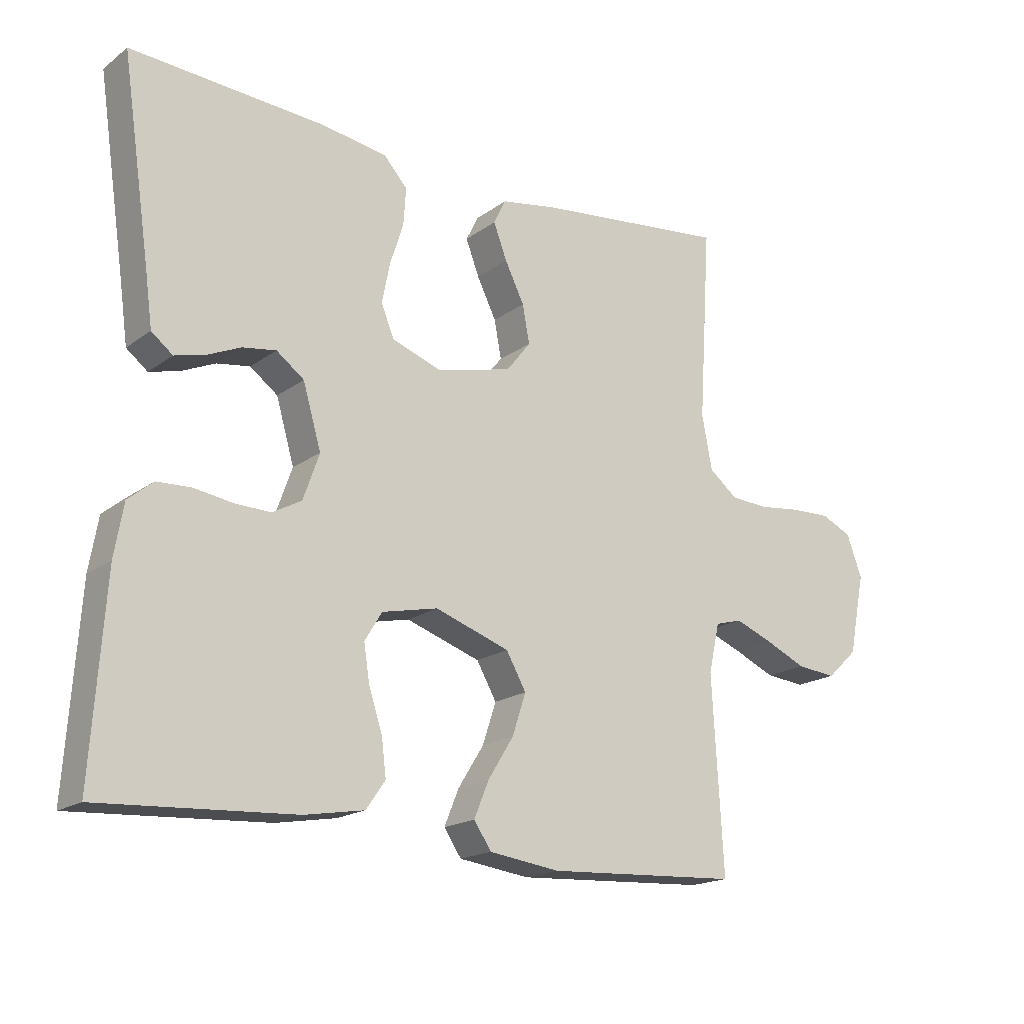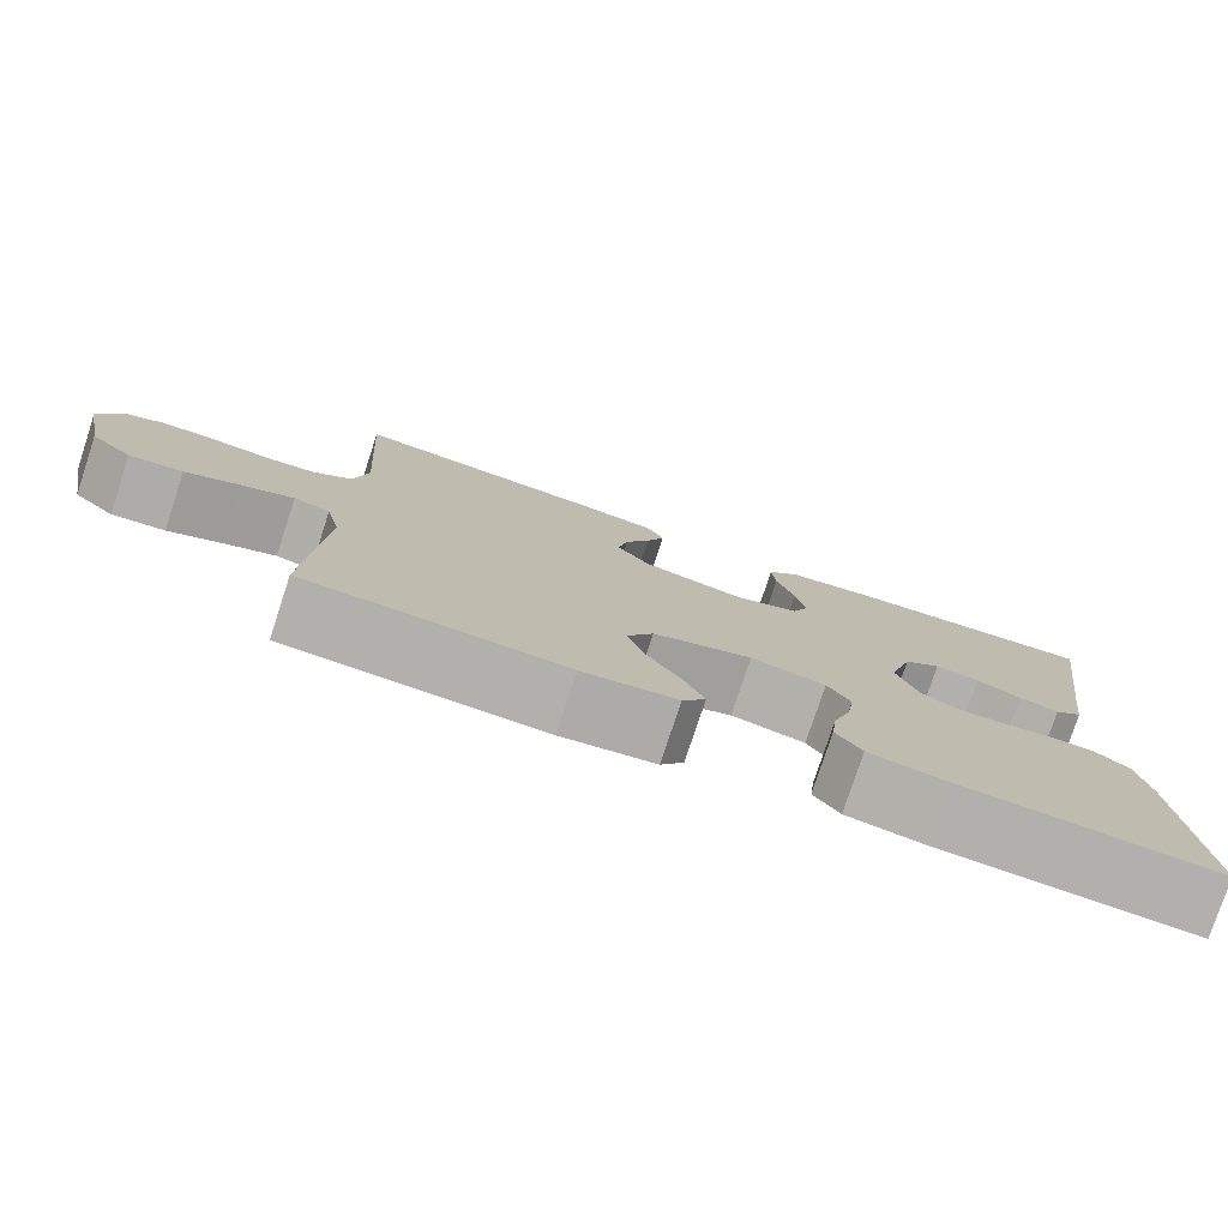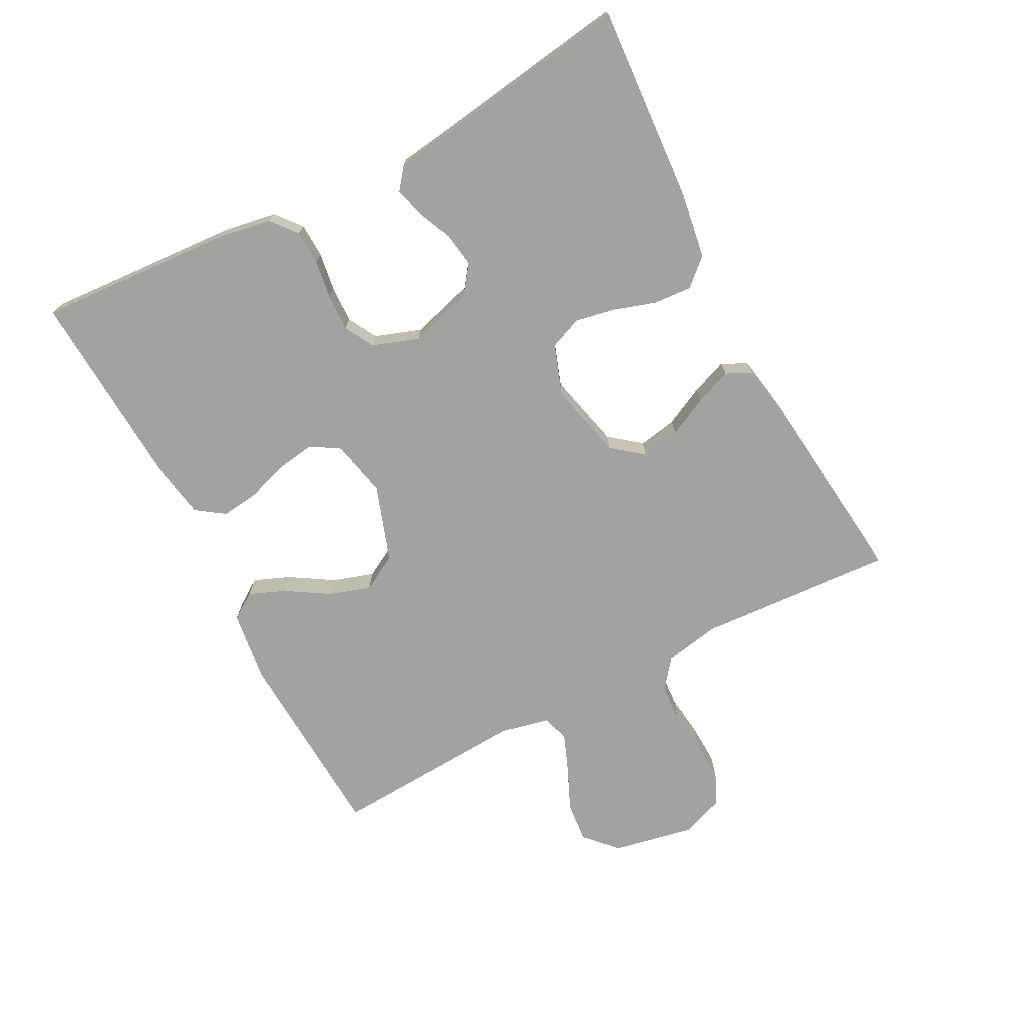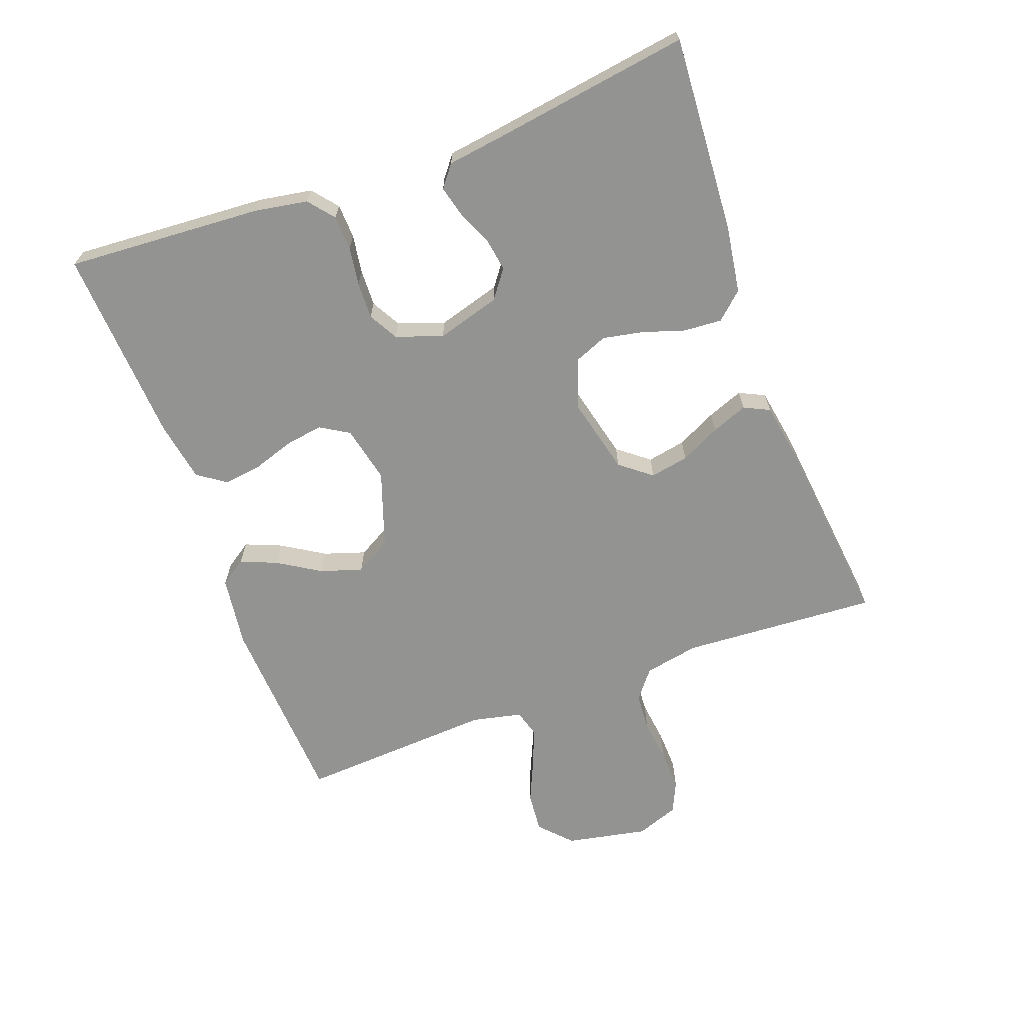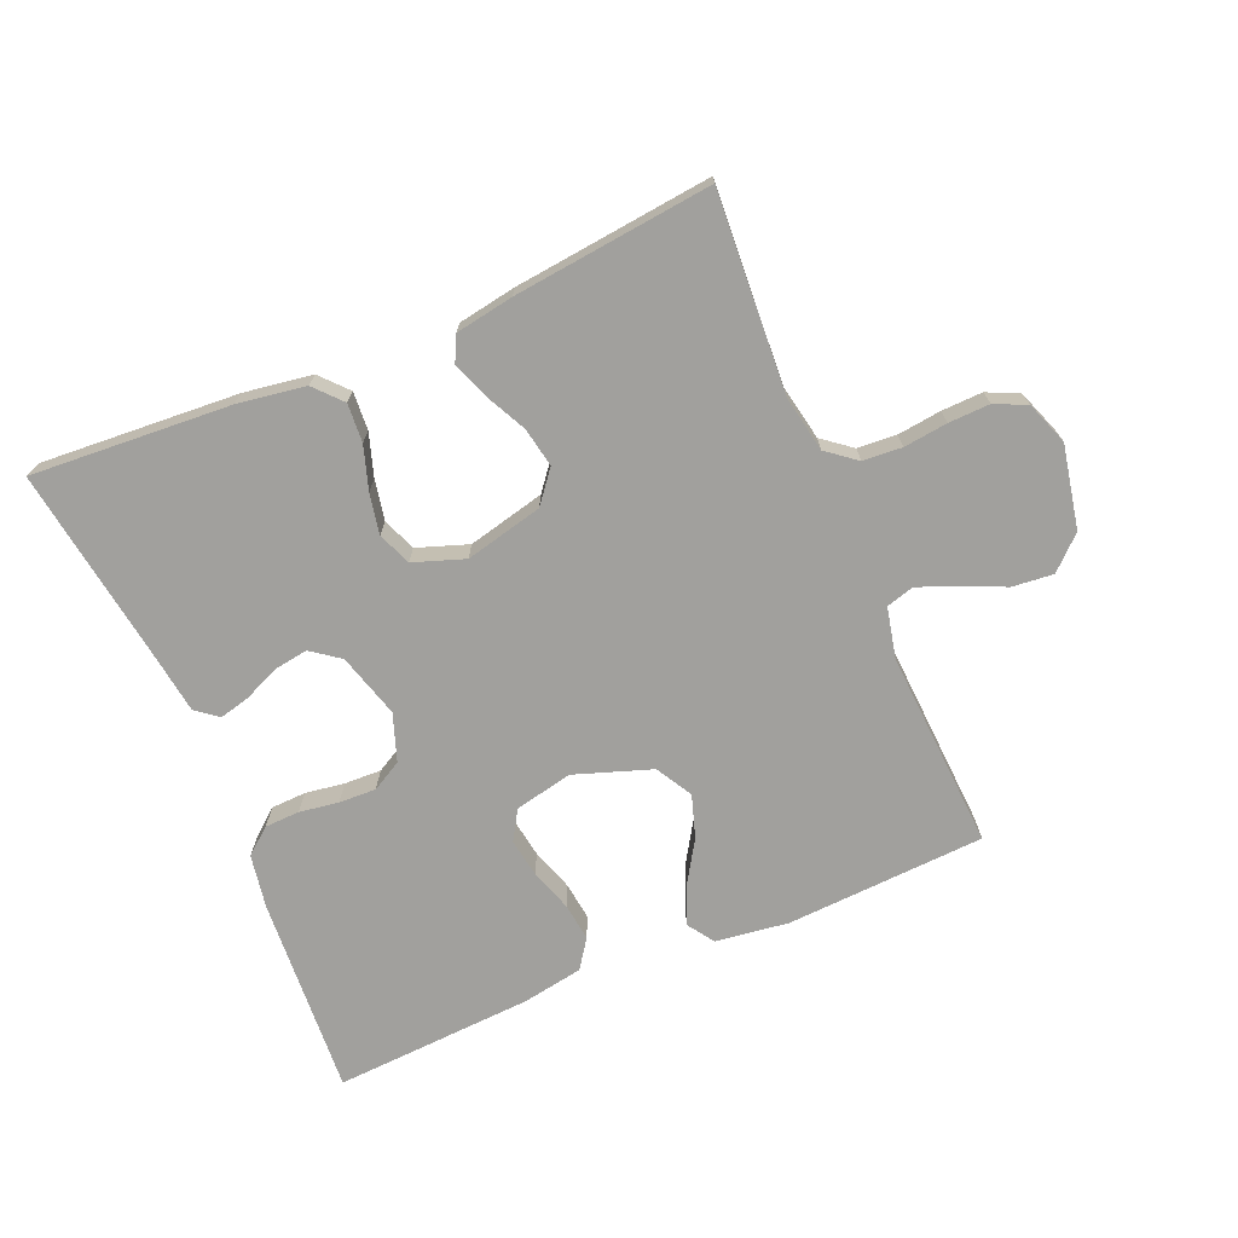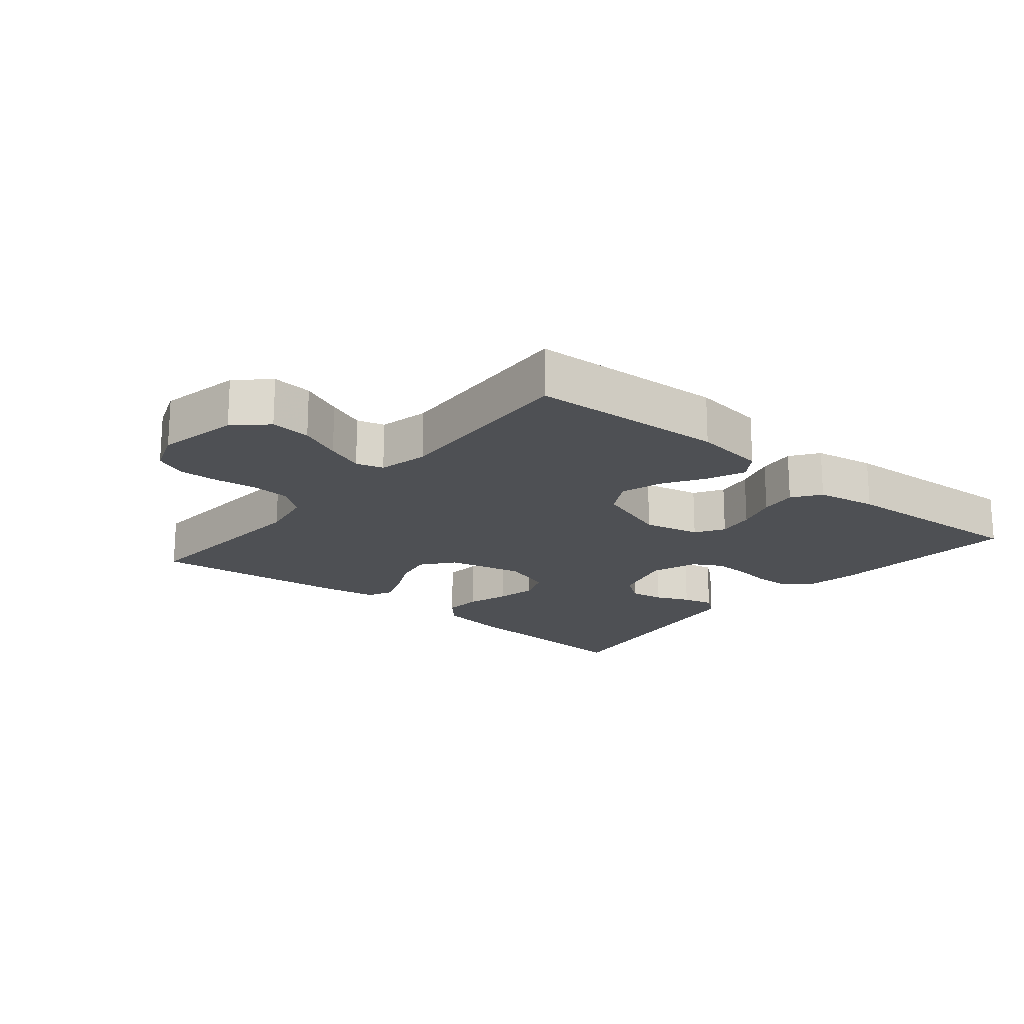
<metadata>
{"format":"obj","ext":"obj","renderer":"f3d","projection":"perspective","resolution":1024,"background":"white","views":[{"elev":-18.0,"azim":-36.0,"up":"+Z"},{"elev":-78.2,"azim":161.8,"up":"+Z"},{"elev":-72.6,"azim":-62.3,"up":"+Y"},{"elev":-66.6,"azim":-69.7,"up":"+Y"},{"elev":-71.6,"azim":23.0,"up":"+Y"},{"elev":-18.7,"azim":140.3,"up":"+Y"}]}
</metadata>
<code>
v 0.5 0.07 -0.5
v 0.2 0.07 -0.516
v 0.09 0.07 -0.501
v 0.063 0.07 -0.461
v 0.086 0.07 -0.405
v 0.126 0.07 -0.341
v 0.147 0.07 -0.277
v 0.116 0.07 -0.222
v 0 0.07 -0.182
v -0.087 0.07 -0.201
v -0.114 0.07 -0.245
v -0.105 0.07 -0.303
v -0.084 0.07 -0.367
v -0.077 0.07 -0.424
v -0.107 0.07 -0.467
v -0.2 0.07 -0.483
v -0.5 0.07 -0.5
v -0.48 0.07 -0.2
v -0.466 0.07 -0.119
v -0.427 0.07 -0.087
v -0.374 0.07 -0.085
v -0.315 0.07 -0.094
v -0.259 0.07 -0.096
v -0.214 0.07 -0.071
v -0.189 0.07 0
v -0.217 0.07 0.097
v -0.26 0.07 0.129
v -0.312 0.07 0.121
v -0.364 0.07 0.098
v -0.411 0.07 0.086
v -0.444 0.07 0.112
v -0.456 0.07 0.2
v -0.5 0.07 0.5
v -0.2 0.07 0.48
v -0.097 0.07 0.464
v -0.06 0.07 0.423
v -0.064 0.07 0.365
v -0.085 0.07 0.3
v -0.097 0.07 0.239
v -0.077 0.07 0.189
v 0 0.07 0.162
v 0.117 0.07 0.19
v 0.155 0.07 0.238
v 0.144 0.07 0.297
v 0.114 0.07 0.358
v 0.093 0.07 0.413
v 0.112 0.07 0.452
v 0.2 0.07 0.467
v 0.5 0.07 0.5
v 0.481 0.07 0.2
v 0.497 0.07 0.116
v 0.541 0.07 0.081
v 0.6 0.07 0.077
v 0.666 0.07 0.085
v 0.728 0.07 0.087
v 0.776 0.07 0.065
v 0.8 0.07 0
v 0.775 0.07 -0.125
v 0.727 0.07 -0.17
v 0.665 0.07 -0.164
v 0.6 0.07 -0.135
v 0.542 0.07 -0.112
v 0.5 0.07 -0.124
v 0.483 0.07 -0.2
v 0.5 0 -0.5
v 0.2 0 -0.516
v 0.09 0 -0.501
v 0.063 0 -0.461
v 0.086 0 -0.405
v 0.126 0 -0.341
v 0.147 0 -0.277
v 0.116 0 -0.222
v 0 0 -0.182
v -0.087 0 -0.201
v -0.114 0 -0.245
v -0.105 0 -0.303
v -0.084 0 -0.367
v -0.077 0 -0.424
v -0.107 0 -0.467
v -0.2 0 -0.483
v -0.5 0 -0.5
v -0.48 0 -0.2
v -0.466 0 -0.119
v -0.427 0 -0.087
v -0.374 0 -0.085
v -0.315 0 -0.094
v -0.259 0 -0.096
v -0.214 0 -0.071
v -0.189 0 0
v -0.217 0 0.097
v -0.26 0 0.129
v -0.312 0 0.121
v -0.364 0 0.098
v -0.411 0 0.086
v -0.444 0 0.112
v -0.456 0 0.2
v -0.5 0 0.5
v -0.2 0 0.48
v -0.097 0 0.464
v -0.06 0 0.423
v -0.064 0 0.365
v -0.085 0 0.3
v -0.097 0 0.239
v -0.077 0 0.189
v 0 0 0.162
v 0.117 0 0.19
v 0.155 0 0.238
v 0.144 0 0.297
v 0.114 0 0.358
v 0.093 0 0.413
v 0.112 0 0.452
v 0.2 0 0.467
v 0.5 0 0.5
v 0.481 0 0.2
v 0.497 0 0.116
v 0.541 0 0.081
v 0.6 0 0.077
v 0.666 0 0.085
v 0.728 0 0.087
v 0.776 0 0.065
v 0.8 0 0
v 0.775 0 -0.125
v 0.727 0 -0.17
v 0.665 0 -0.164
v 0.6 0 -0.135
v 0.542 0 -0.112
v 0.5 0 -0.124
v 0.483 0 -0.2
f 59 60 61
f 58 59 61
f 57 58 61
f 56 57 61
f 55 56 61
f 54 55 61
f 53 54 61
f 52 53 61 62
f 51 52 62 63
f 48 49 50
f 47 48 50
f 46 47 50
f 45 46 50
f 44 45 50
f 51 63 64
f 50 51 64
f 44 50 64
f 43 44 64
f 36 37 38
f 35 36 38
f 34 35 38
f 33 34 38
f 32 33 38
f 32 38 39
f 31 32 39
f 30 31 39
f 29 30 39
f 28 29 39
f 27 28 39 40
f 20 21 22
f 19 20 22
f 18 19 22
f 17 18 22
f 16 17 22
f 15 16 22
f 14 15 22
f 13 14 22
f 12 13 22
f 11 12 22 23
f 10 11 23 24
f 4 5 6
f 3 4 6
f 2 3 6
f 1 2 6
f 64 1 6
f 64 6 7
f 64 7 8
f 43 64 8
f 42 43 8
f 41 42 8 9
f 26 27 40 41
f 41 9 10
f 26 41 10
f 25 26 10
f 10 24 25
f 125 124 123
f 125 123 122
f 125 122 121
f 125 121 120
f 125 120 119
f 125 119 118
f 125 118 117
f 126 125 117 116
f 127 126 116 115
f 114 113 112
f 114 112 111
f 114 111 110
f 114 110 109
f 114 109 108
f 128 127 115
f 128 115 114
f 128 114 108
f 128 108 107
f 102 101 100
f 102 100 99
f 102 99 98
f 102 98 97
f 102 97 96
f 103 102 96
f 103 96 95
f 103 95 94
f 103 94 93
f 103 93 92
f 104 103 92 91
f 86 85 84
f 86 84 83
f 86 83 82
f 86 82 81
f 86 81 80
f 86 80 79
f 86 79 78
f 86 78 77
f 86 77 76
f 87 86 76 75
f 88 87 75 74
f 70 69 68
f 70 68 67
f 70 67 66
f 70 66 65
f 70 65 128
f 71 70 128
f 72 71 128
f 72 128 107
f 72 107 106
f 73 72 106 105
f 105 104 91 90
f 74 73 105
f 74 105 90
f 74 90 89
f 89 88 74
f 1 65 66 2
f 2 66 67 3
f 3 67 68 4
f 4 68 69 5
f 5 69 70 6
f 6 70 71 7
f 7 71 72 8
f 8 72 73 9
f 9 73 74 10
f 10 74 75 11
f 11 75 76 12
f 12 76 77 13
f 13 77 78 14
f 14 78 79 15
f 15 79 80 16
f 16 80 81 17
f 17 81 82 18
f 18 82 83 19
f 19 83 84 20
f 20 84 85 21
f 21 85 86 22
f 22 86 87 23
f 23 87 88 24
f 24 88 89 25
f 25 89 90 26
f 26 90 91 27
f 27 91 92 28
f 28 92 93 29
f 29 93 94 30
f 30 94 95 31
f 31 95 96 32
f 32 96 97 33
f 33 97 98 34
f 34 98 99 35
f 35 99 100 36
f 36 100 101 37
f 37 101 102 38
f 38 102 103 39
f 39 103 104 40
f 40 104 105 41
f 41 105 106 42
f 42 106 107 43
f 43 107 108 44
f 44 108 109 45
f 45 109 110 46
f 46 110 111 47
f 47 111 112 48
f 48 112 113 49
f 49 113 114 50
f 50 114 115 51
f 51 115 116 52
f 52 116 117 53
f 53 117 118 54
f 54 118 119 55
f 55 119 120 56
f 56 120 121 57
f 57 121 122 58
f 58 122 123 59
f 59 123 124 60
f 60 124 125 61
f 61 125 126 62
f 62 126 127 63
f 63 127 128 64
f 64 128 65 1

</code>
